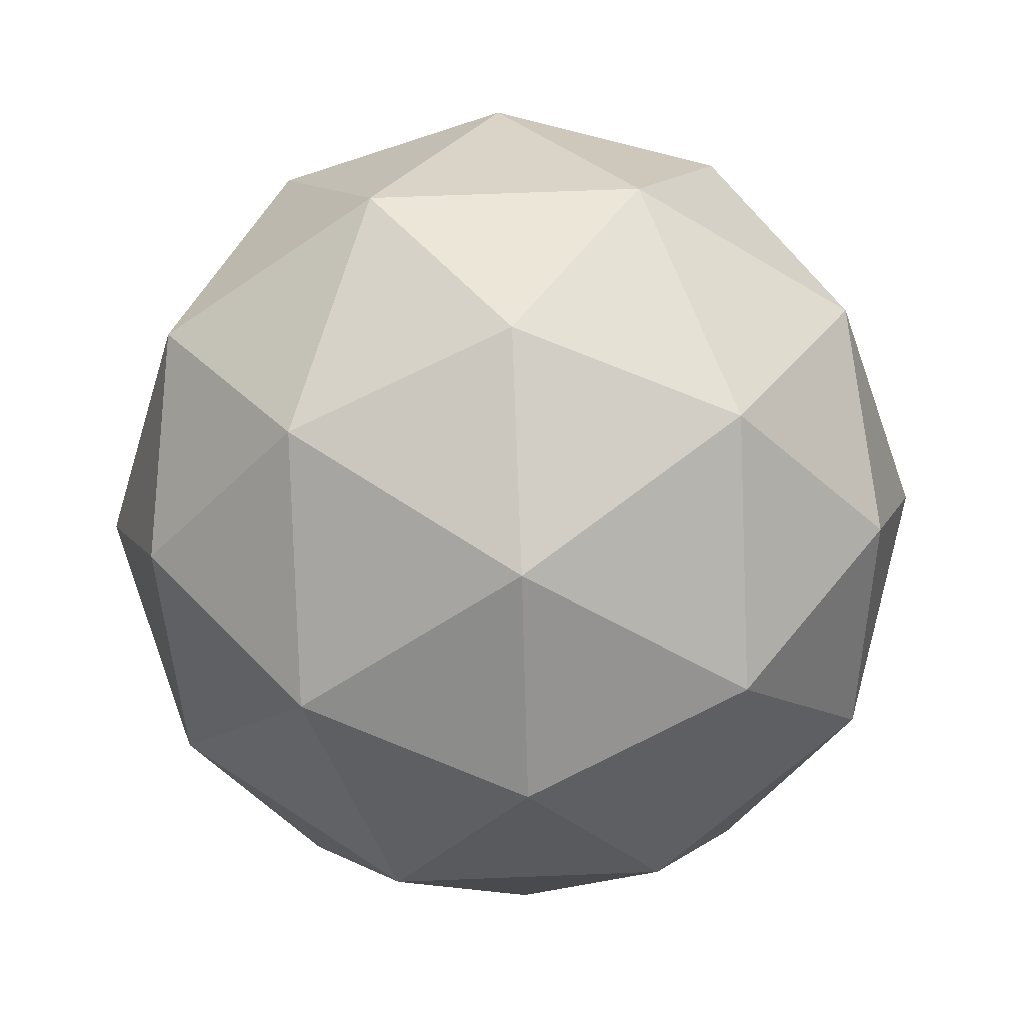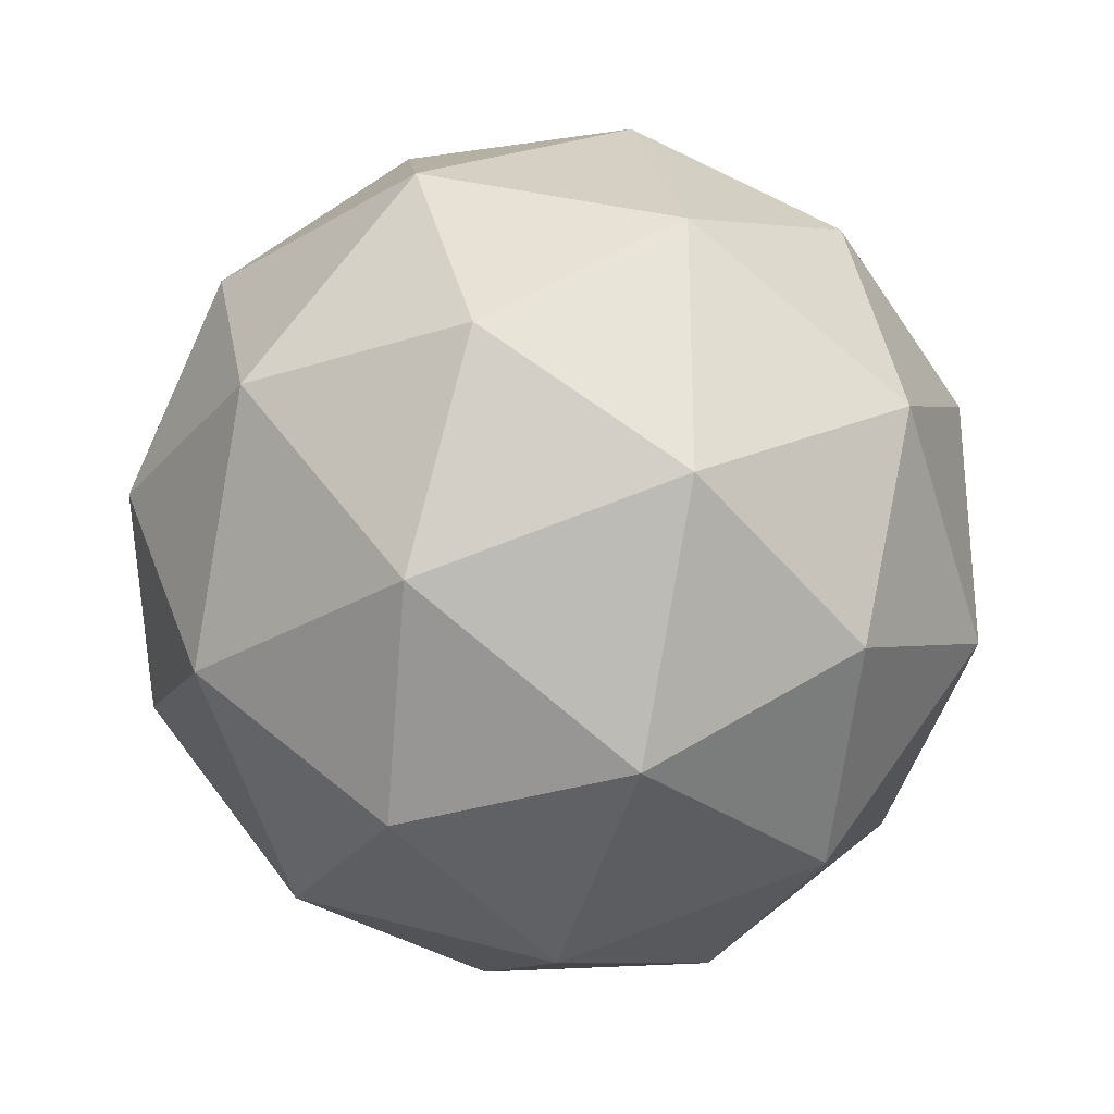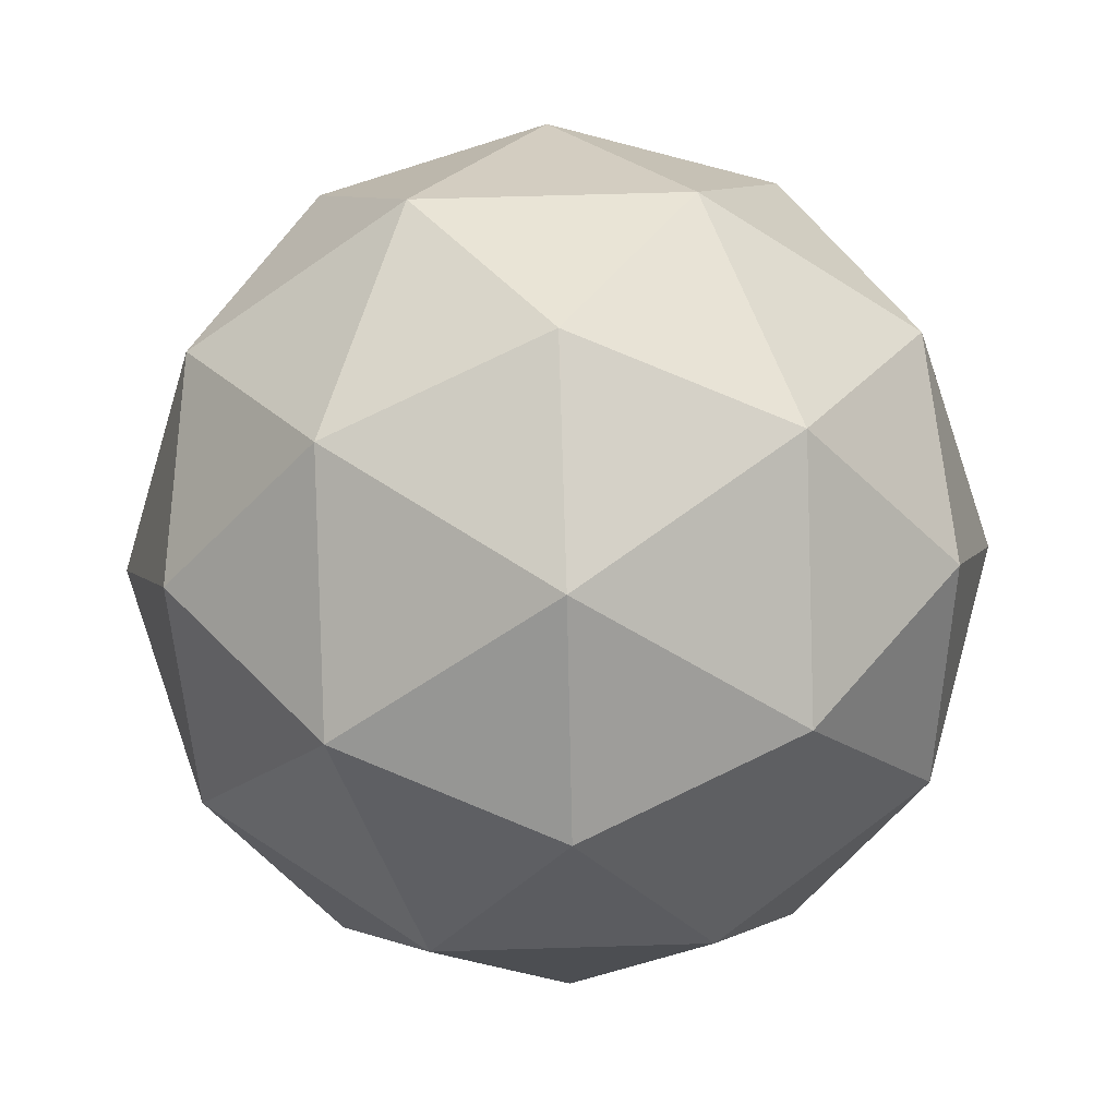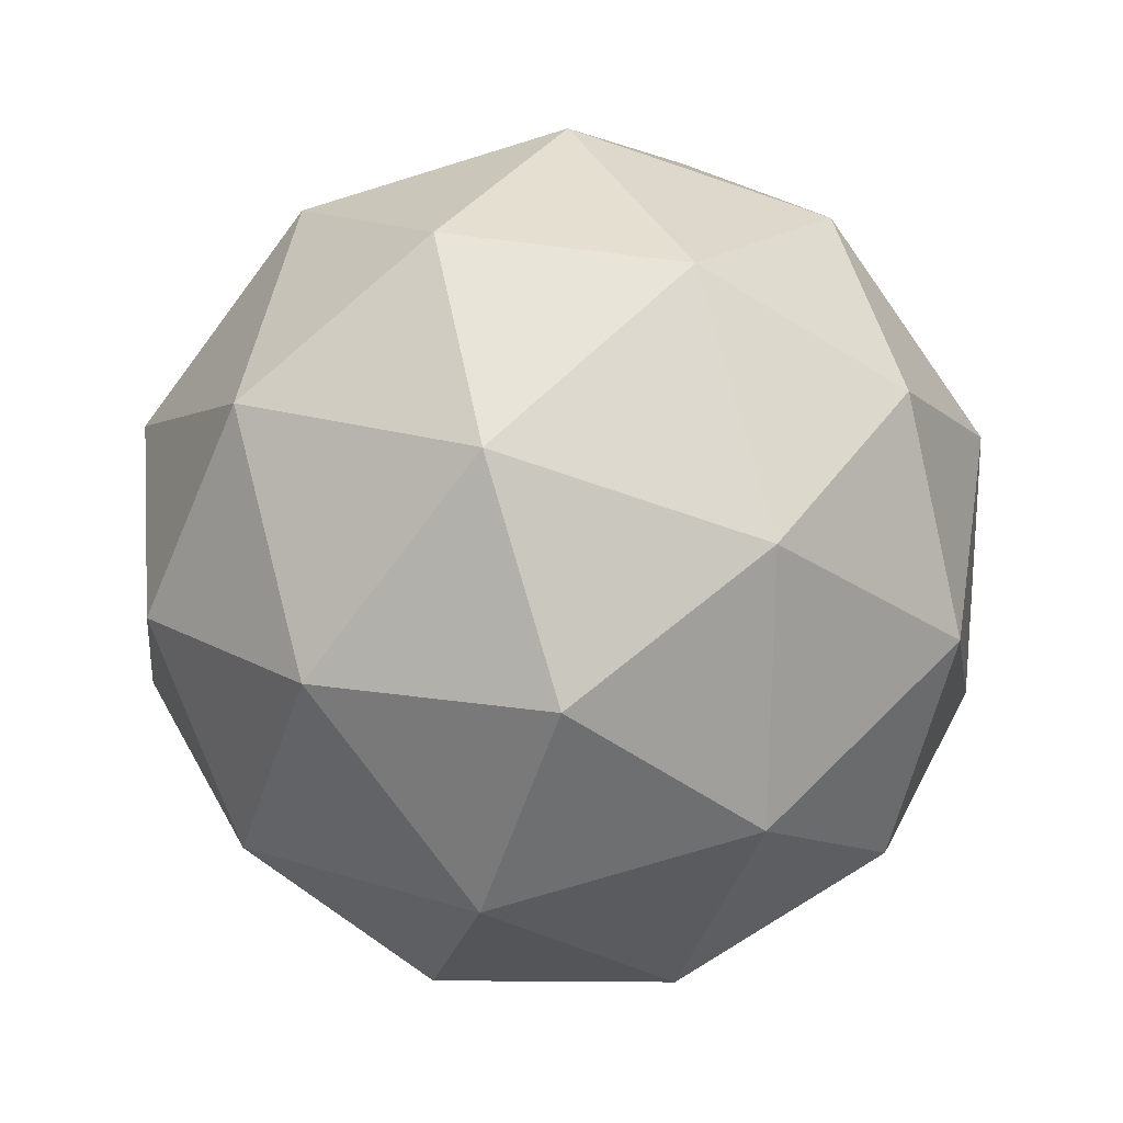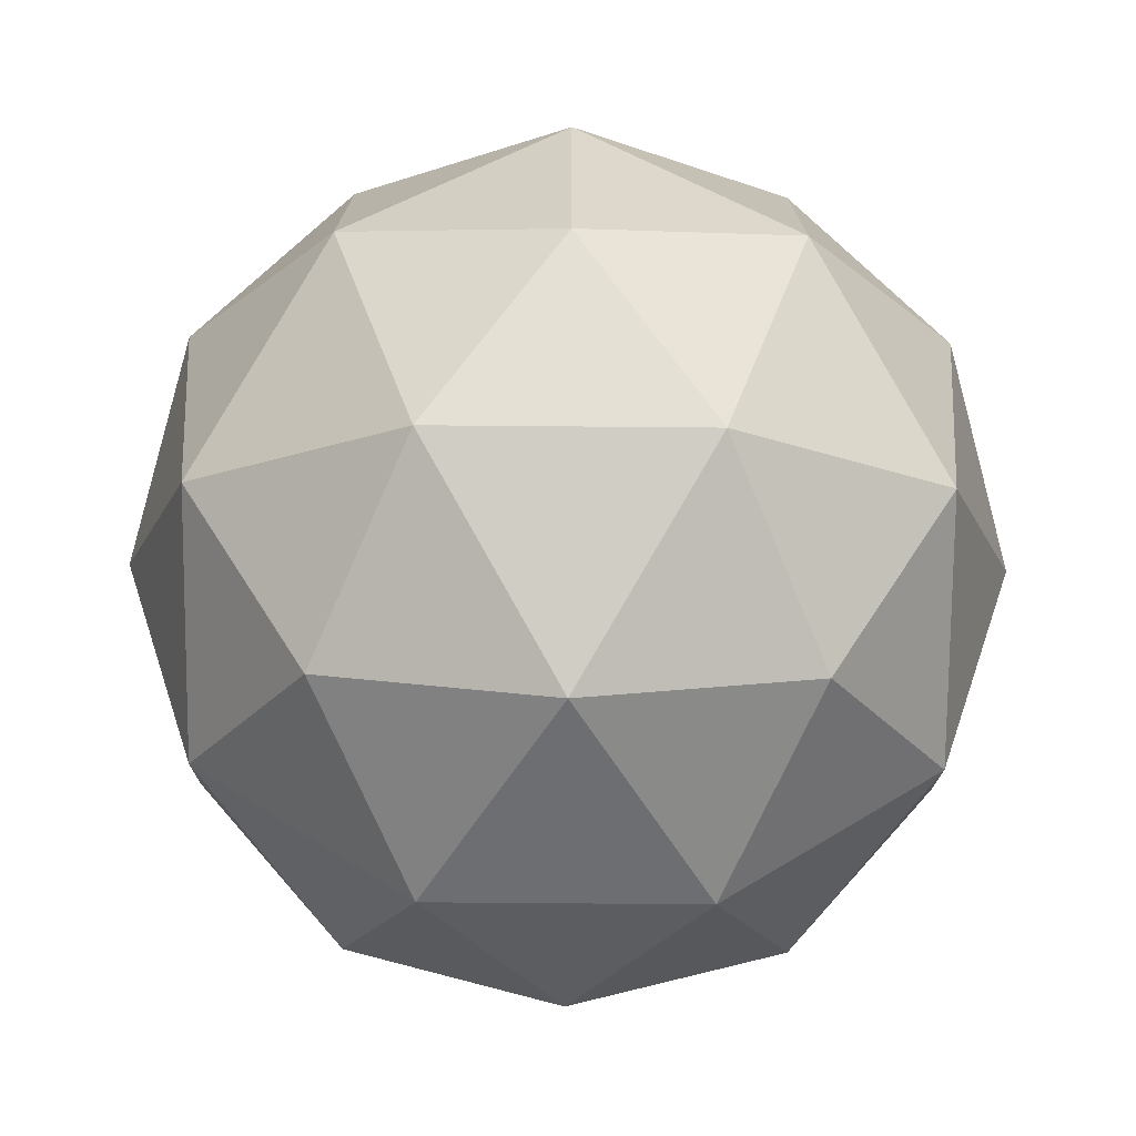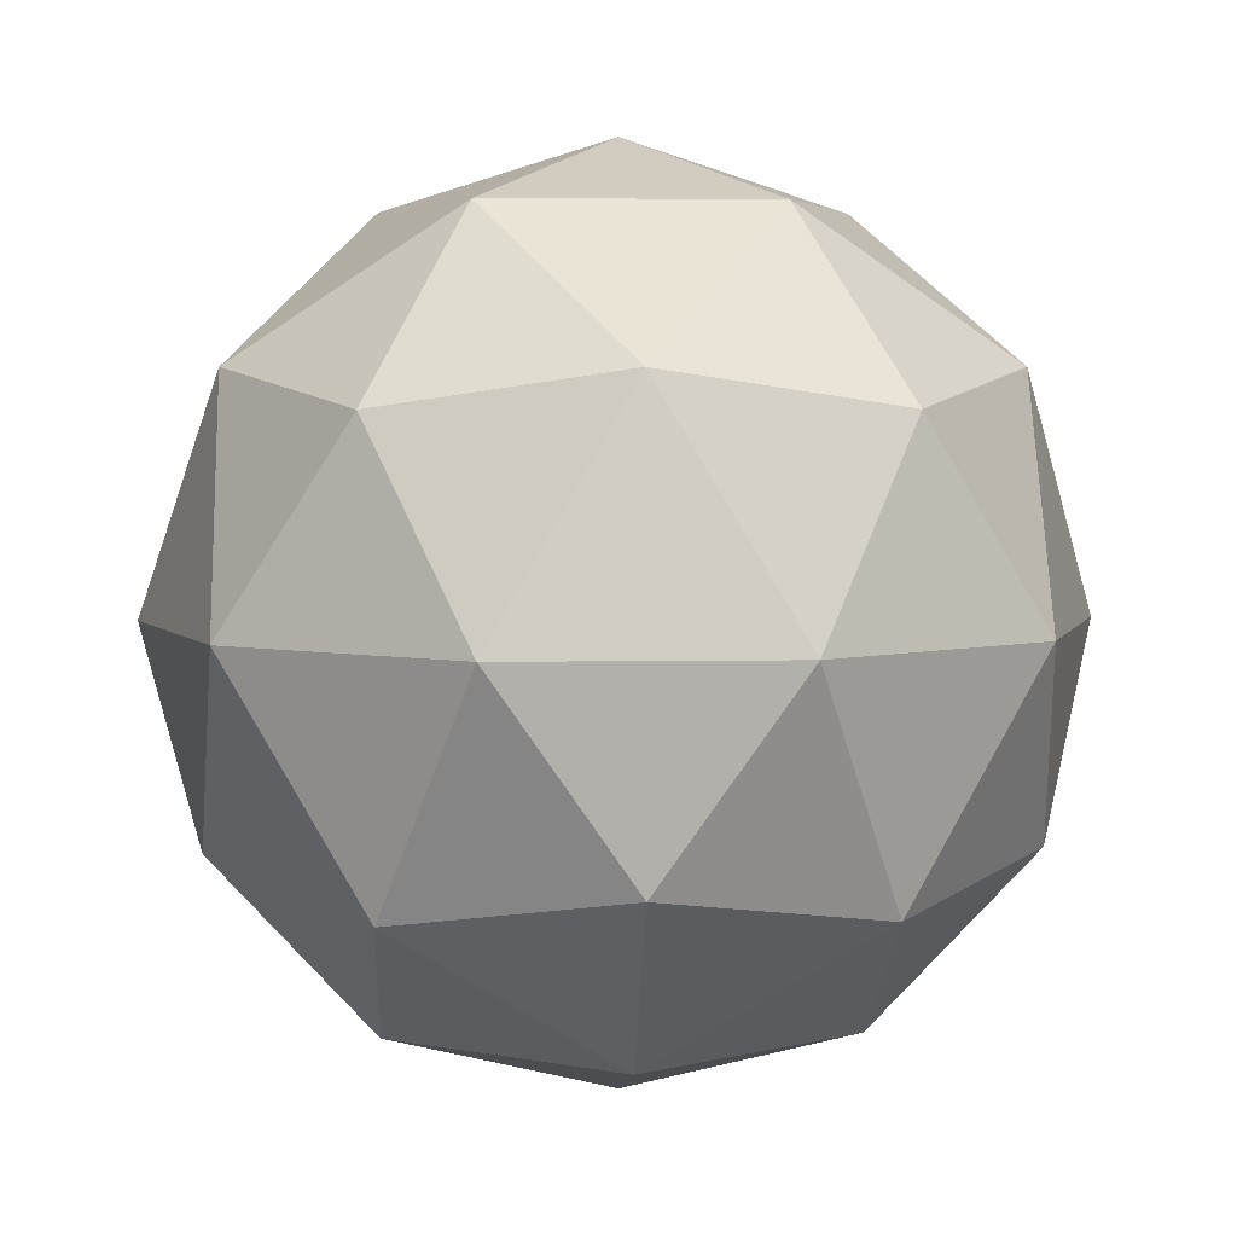
<metadata>
{"format":"obj","ext":"obj","renderer":"f3d","projection":"perspective","resolution":1024,"background":"white","views":[{"elev":66.2,"azim":87.7,"up":"+Y"},{"elev":-28.9,"azim":-170.2,"up":"+Z"},{"elev":62.4,"azim":160.2,"up":"+Y"},{"elev":-72.6,"azim":-144.8,"up":"+Y"},{"elev":-75.3,"azim":-122.2,"up":"+Z"},{"elev":4.6,"azim":50.7,"up":"+Y"}]}
</metadata>
<code>
o Sphere
v -2.308 -0.0641 -0.727
v 0.3675 0.5947 0
v -0.2973 0.5947 -0.216
v -0.1136 -0.5947 0.3495
v 0.4811 0.3675 -0.3495
v -0.1838 0.3675 -0.5655
v -0.4811 -0.3675 0.3495
v 0.4811 0.3675 0.3495
v -0.4811 -0.3675 -0.3495
v 0.6648 0 0.216
v 0 0 0.6991
v 0.4109 0 0.5655
v -0.6648 0 0.216
v -0.4109 0 0.5655
v -0.4109 0 -0.5655
v -0.6648 0 -0.216
v 0.4109 0 -0.5655
v 0 0 -0.6991
v -0.1838 0.3675 0.5655
v -0.5947 0.3675 0
v 0.1136 0.5947 0.3495
v -0.2973 0.5947 0.216
v 0.1136 0.5947 -0.3495
v 0 0.6991 0
v 0.6253 0.3126 0
v 0.1932 0.3126 -0.5947
v -0.5058 0.3126 -0.3675
v -0.5058 0.3126 0.3675
v 0.1932 0.3126 0.5947
v 0.5058 -0.3126 -0.3675
v -0.1932 -0.3126 -0.5947
v -0.6253 -0.3126 0
v -0.1932 -0.3126 0.5947
v 0.5058 -0.3126 0.3675
v 0 -0.6991 0
v 0.5947 -0.3675 0
v 0.1838 -0.3675 0.5655
v 0.2973 -0.5947 0.216
v 0.1838 -0.3675 -0.5655
v 0.6648 0 -0.216
v -0.1136 -0.5947 -0.3495
v -0.3675 -0.5947 0
v 0.2973 -0.5947 -0.216
f 35 38 4
f 34 38 36
f 35 4 42
f 35 42 41
f 35 41 43
f 34 36 10
f 33 37 11
f 32 7 13
f 31 9 15
f 30 39 17
f 34 10 12
f 33 11 14
f 32 13 16
f 31 15 18
f 30 17 40
f 29 8 21
f 28 19 22
f 27 20 3
f 26 6 23
f 25 5 2
f 2 23 24
f 2 5 23
f 5 26 23
f 23 3 24
f 23 6 3
f 6 27 3
f 3 22 24
f 3 20 22
f 20 28 22
f 22 21 24
f 22 19 21
f 19 29 21
f 21 2 24
f 21 8 2
f 8 25 2
f 40 5 25
f 40 17 5
f 17 26 5
f 18 6 26
f 18 15 6
f 15 27 6
f 16 20 27
f 16 13 20
f 13 28 20
f 14 19 28
f 14 11 19
f 11 29 19
f 12 8 29
f 12 10 8
f 10 25 8
f 17 18 26
f 17 39 18
f 39 31 18
f 15 16 27
f 15 9 16
f 9 32 16
f 13 14 28
f 13 7 14
f 7 33 14
f 11 12 29
f 11 37 12
f 37 34 12
f 10 40 25
f 10 36 40
f 36 30 40
f 43 39 30
f 43 41 39
f 41 31 39
f 41 9 31
f 41 42 9
f 42 32 9
f 42 7 32
f 42 4 7
f 4 33 7
f 36 43 30
f 36 38 43
f 38 35 43
f 4 37 33
f 4 38 37
f 38 34 37

</code>
